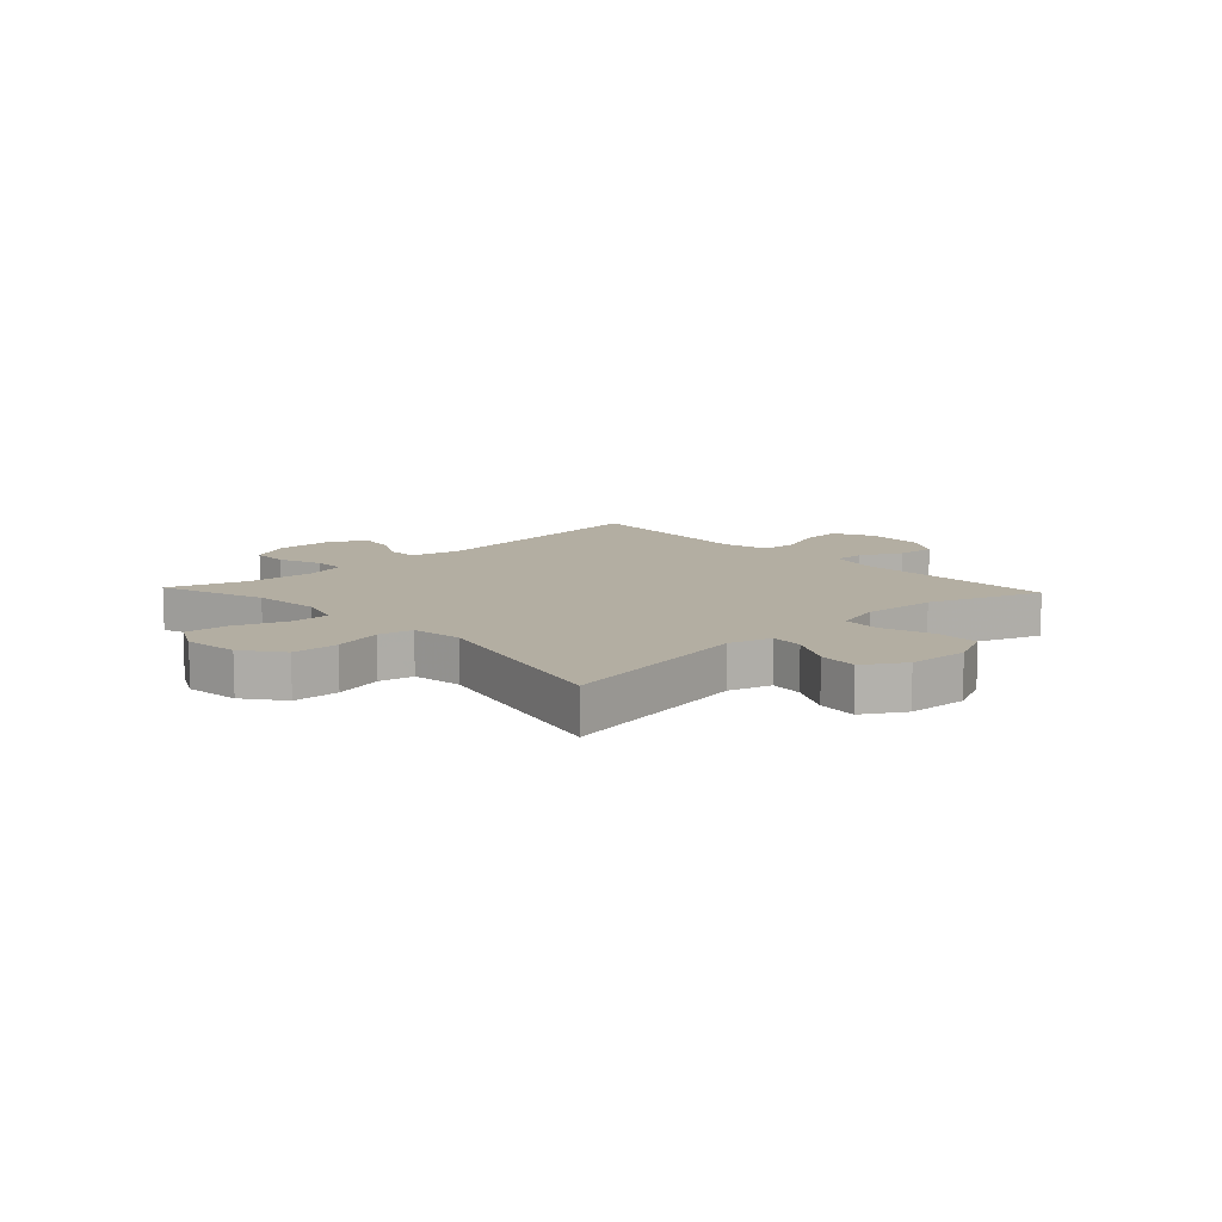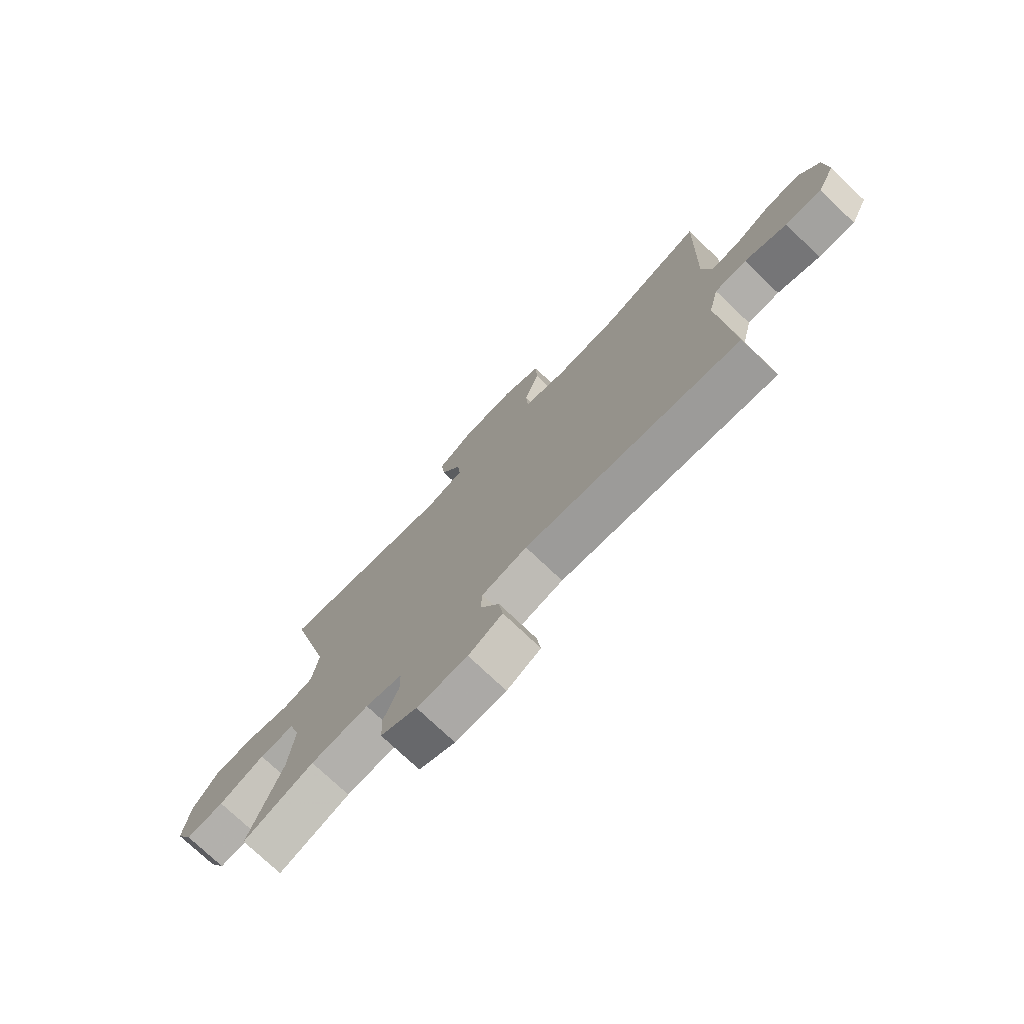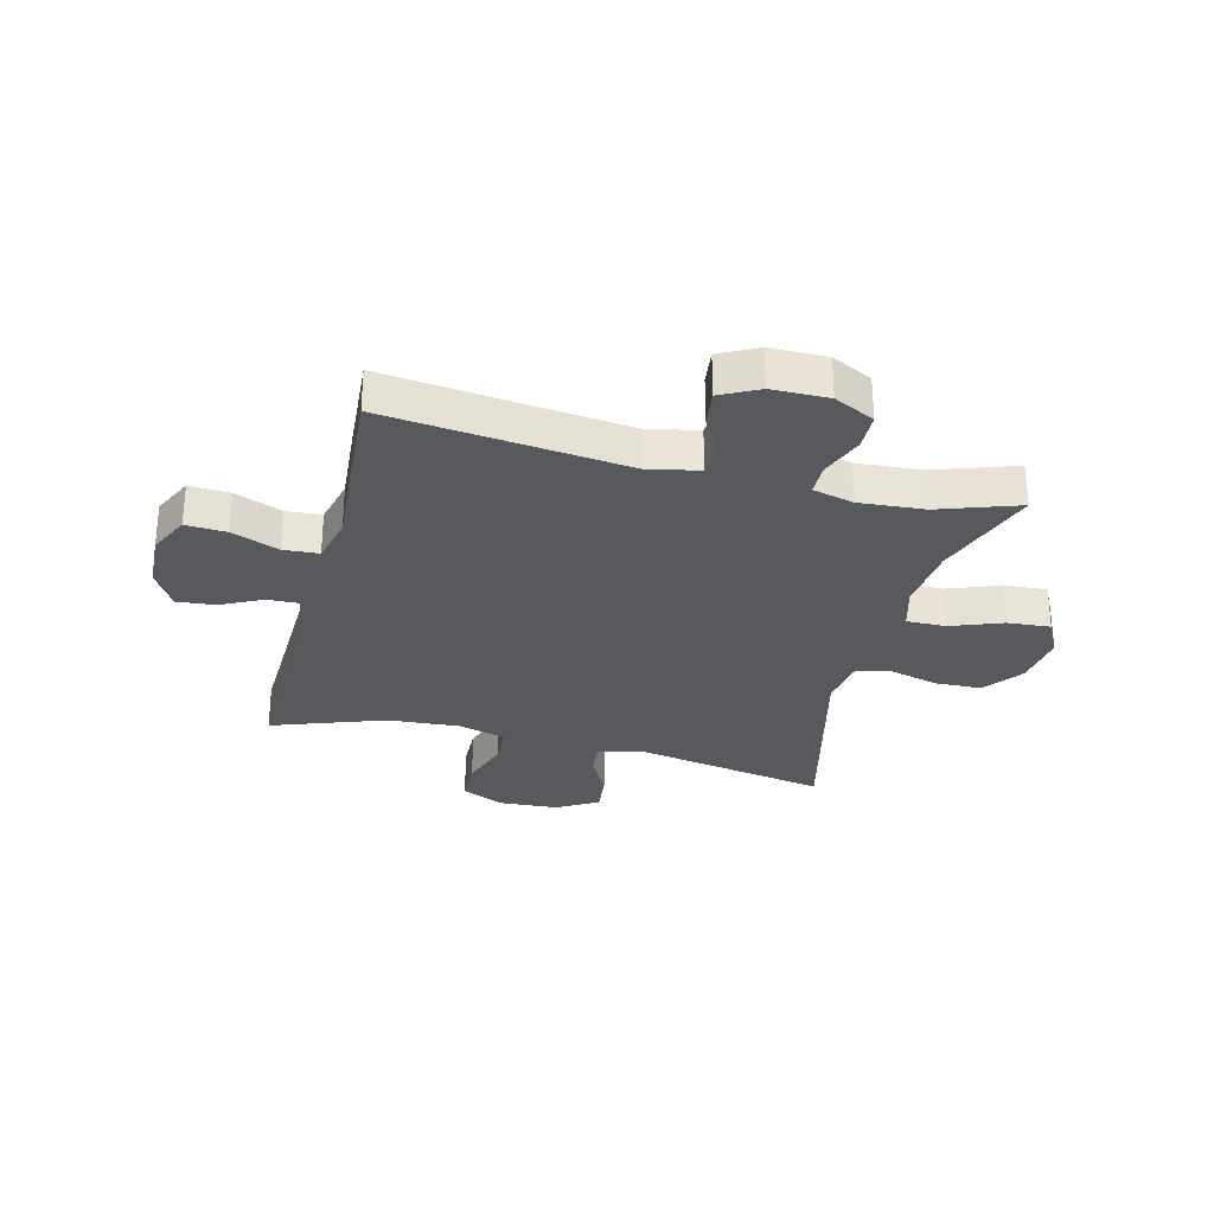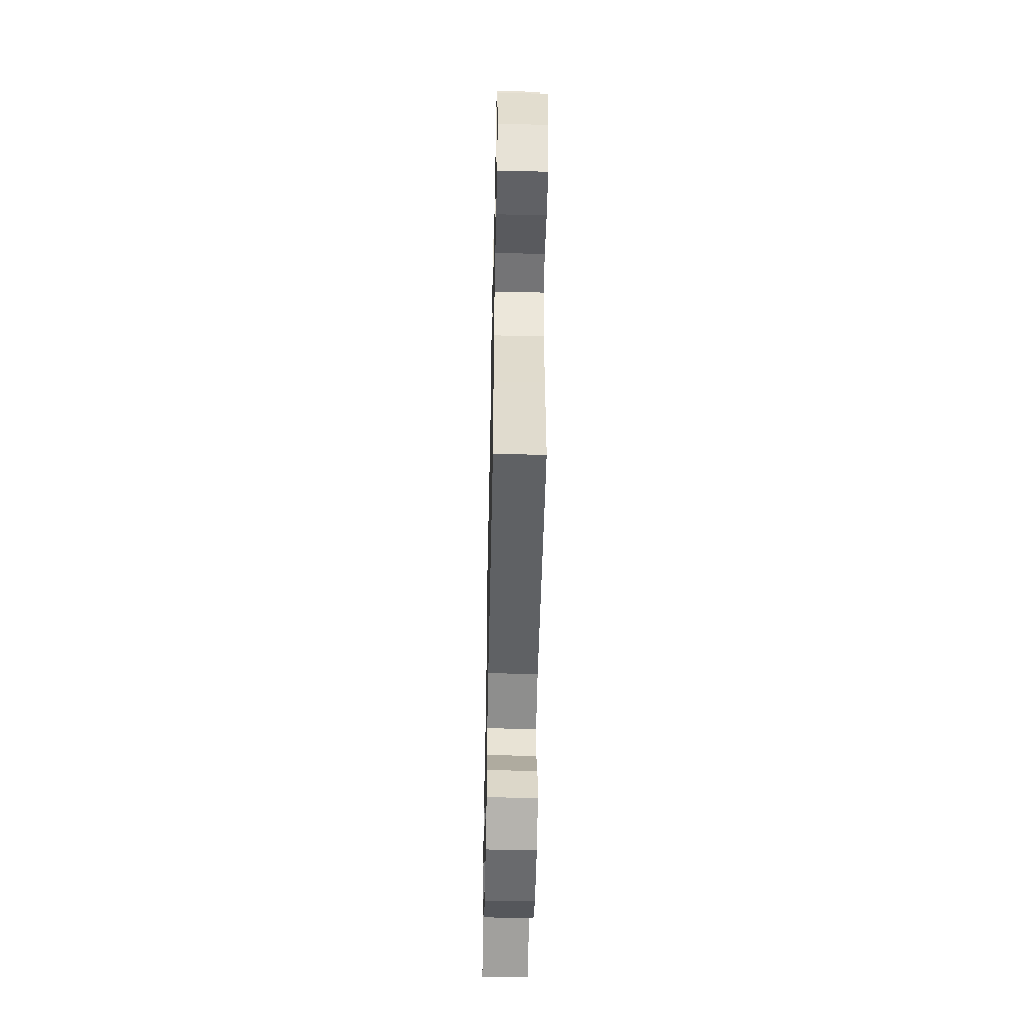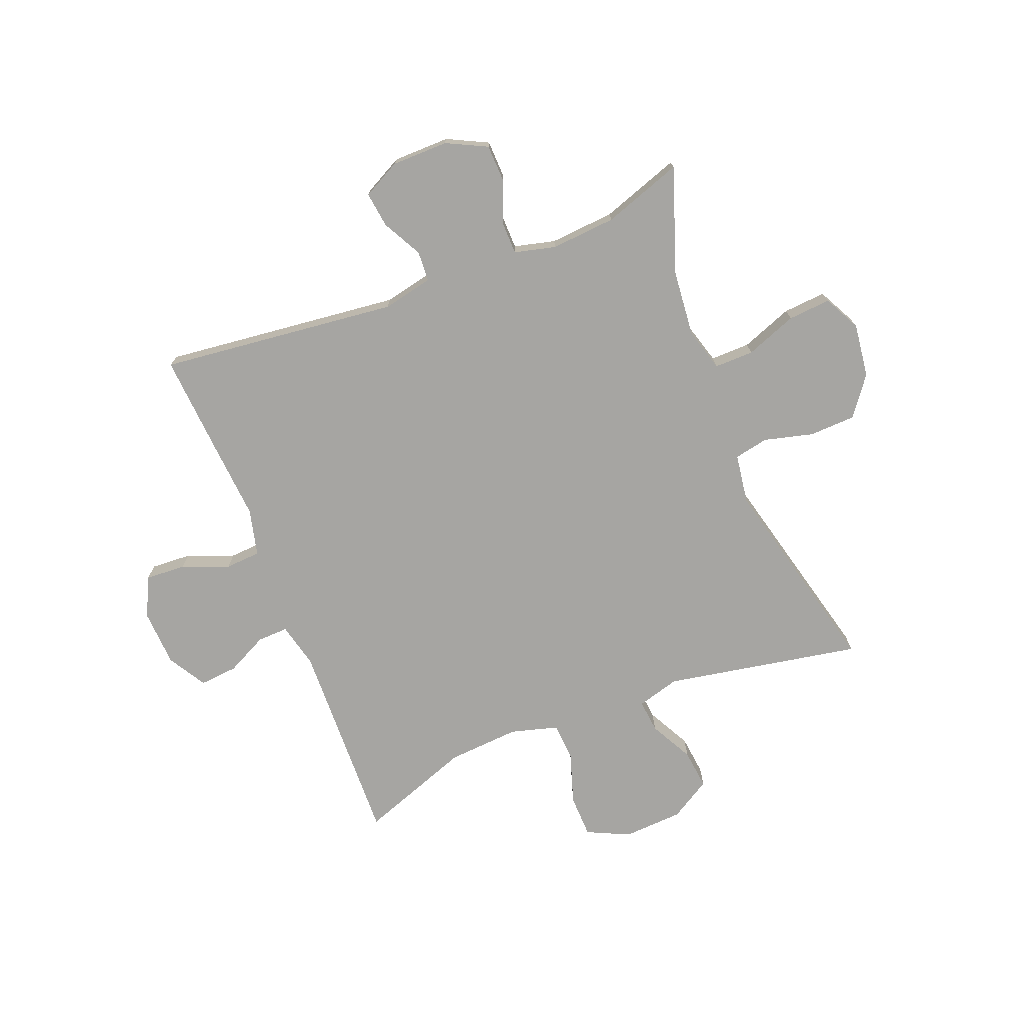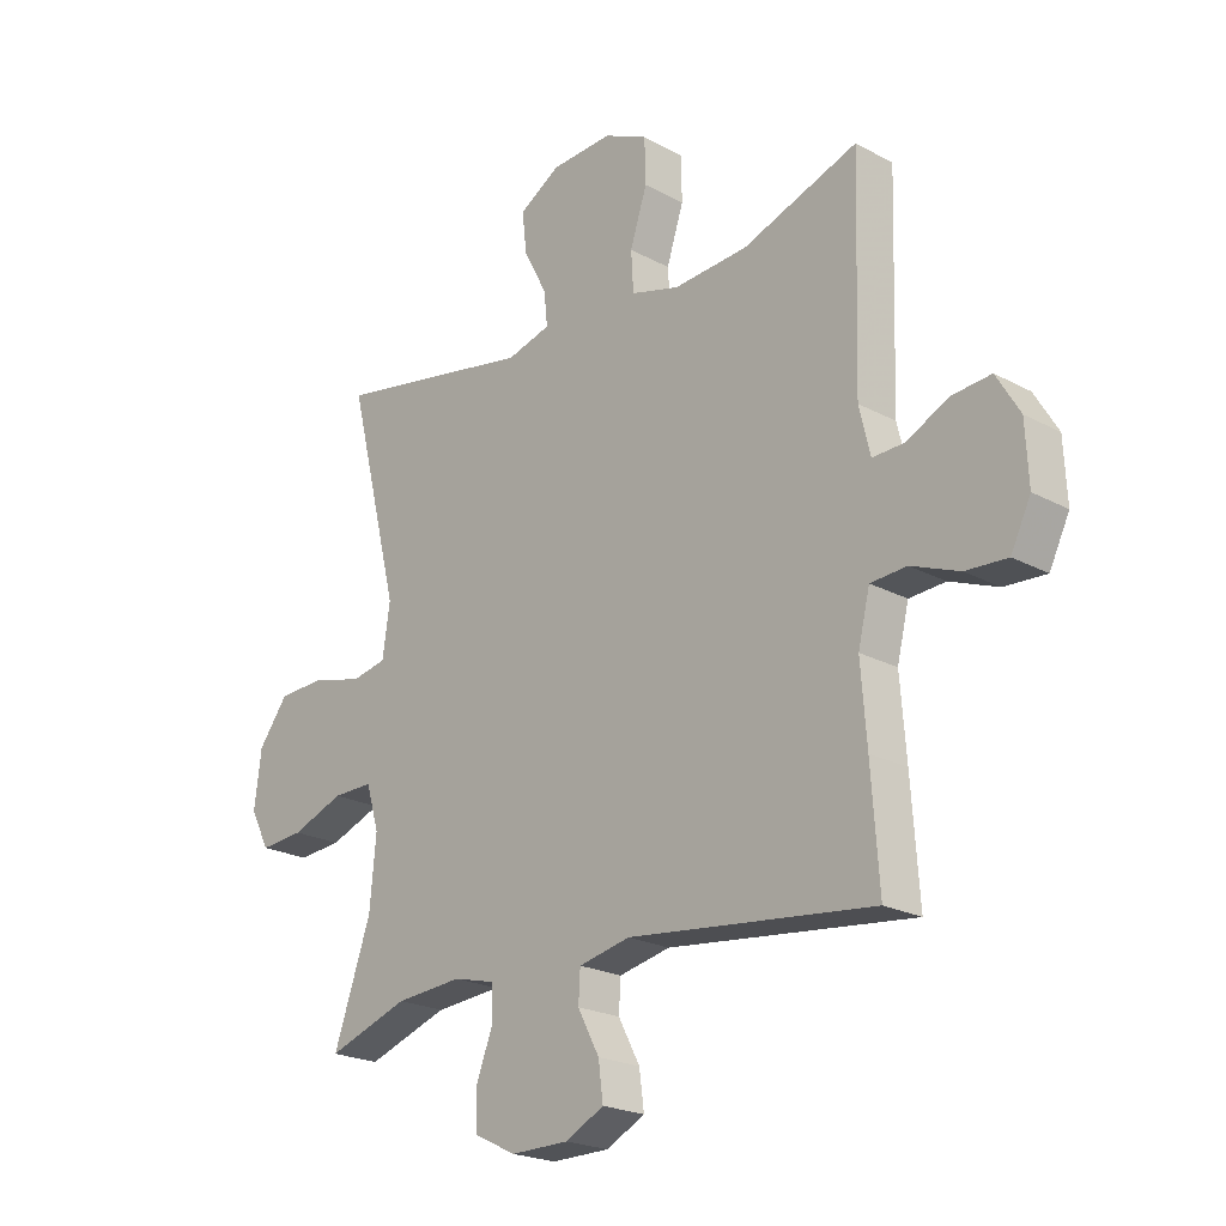
<metadata>
{"format":"obj","ext":"obj","renderer":"f3d","projection":"perspective","resolution":1024,"background":"white","views":[{"elev":10.8,"azim":-43.1,"up":"+Y"},{"elev":-75.2,"azim":46.4,"up":"+Z"},{"elev":-29.7,"azim":165.7,"up":"+Y"},{"elev":-52.6,"azim":88.8,"up":"+Z"},{"elev":-73.6,"azim":-158.5,"up":"+Y"},{"elev":-21.8,"azim":46.6,"up":"+Z"}]}
</metadata>
<code>
v 0.5 0.07 -0.5
v 0.081 0.07 -0.453
v -0.007 0.07 -0.472
v -0.01 0.07 -0.525
v 0.027 0.07 -0.595
v 0.035 0.07 -0.657
v -0.031 0.07 -0.691
v -0.13 0.07 -0.692
v -0.201 0.07 -0.657
v -0.203 0.07 -0.592
v -0.174 0.07 -0.517
v -0.175 0.07 -0.461
v -0.247 0.07 -0.443
v -0.361 0.07 -0.452
v -0.5 0.07 -0.5
v -0.436 0.07 -0.316
v -0.425 0.07 -0.199
v -0.447 0.07 -0.124
v -0.516 0.07 -0.125
v -0.606 0.07 -0.159
v -0.681 0.07 -0.165
v -0.714 0.07 -0.101
v -0.702 0.07 -0.006
v -0.651 0.07 0.062
v -0.57 0.07 0.065
v -0.484 0.07 0.043
v -0.424 0.07 0.055
v -0.411 0.07 0.143
v -0.5 0.07 0.5
v -0.156 0.07 0.437
v -0.081 0.07 0.458
v -0.087 0.07 0.516
v -0.127 0.07 0.592
v -0.135 0.07 0.662
v -0.064 0.07 0.705
v 0.041 0.07 0.711
v 0.116 0.07 0.676
v 0.118 0.07 0.6
v 0.089 0.07 0.511
v 0.093 0.07 0.443
v 0.176 0.07 0.42
v 0.303 0.07 0.429
v 0.5 0.07 0.5
v 0.489 0.07 0.138
v 0.508 0.07 0.059
v 0.562 0.07 0.061
v 0.634 0.07 0.097
v 0.701 0.07 0.103
v 0.741 0.07 0.036
v 0.746 0.07 -0.064
v 0.712 0.07 -0.134
v 0.641 0.07 -0.13
v 0.559 0.07 -0.098
v 0.497 0.07 -0.102
v 0.477 0.07 -0.185
v 0.487 0.07 -0.314
v 0.5 0 -0.5
v 0.081 0 -0.453
v -0.007 0 -0.472
v -0.01 0 -0.525
v 0.027 0 -0.595
v 0.035 0 -0.657
v -0.031 0 -0.691
v -0.13 0 -0.692
v -0.201 0 -0.657
v -0.203 0 -0.592
v -0.174 0 -0.517
v -0.175 0 -0.461
v -0.247 0 -0.443
v -0.361 0 -0.452
v -0.5 0 -0.5
v -0.436 0 -0.316
v -0.425 0 -0.199
v -0.447 0 -0.124
v -0.516 0 -0.125
v -0.606 0 -0.159
v -0.681 0 -0.165
v -0.714 0 -0.101
v -0.702 0 -0.006
v -0.651 0 0.062
v -0.57 0 0.065
v -0.484 0 0.043
v -0.424 0 0.055
v -0.411 0 0.143
v -0.5 0 0.5
v -0.156 0 0.437
v -0.081 0 0.458
v -0.087 0 0.516
v -0.127 0 0.592
v -0.135 0 0.662
v -0.064 0 0.705
v 0.041 0 0.711
v 0.116 0 0.676
v 0.118 0 0.6
v 0.089 0 0.511
v 0.093 0 0.443
v 0.176 0 0.42
v 0.303 0 0.429
v 0.5 0 0.5
v 0.489 0 0.138
v 0.508 0 0.059
v 0.562 0 0.061
v 0.634 0 0.097
v 0.701 0 0.103
v 0.741 0 0.036
v 0.746 0 -0.064
v 0.712 0 -0.134
v 0.641 0 -0.13
v 0.559 0 -0.098
v 0.497 0 -0.102
v 0.477 0 -0.185
v 0.487 0 -0.314
f 55 56 1 2
f 54 55 2 3
f 50 51 52 53
f 50 53 54
f 49 50 54
f 46 47 48 49
f 45 46 49 54
f 44 45 54 3
f 42 43 44 3
f 36 37 38 39
f 36 39 40
f 35 36 40
f 32 33 34 35
f 31 32 35 40
f 30 31 40 41
f 28 29 30
f 27 28 30 41
f 23 24 25 26
f 23 26 27
f 22 23 27
f 19 20 21 22
f 18 19 22 27
f 17 18 27 41
f 14 15 16
f 13 14 16 17
f 12 13 17 41
f 8 9 10 11
f 4 5 6 7
f 3 4 7 8
f 11 12 41 42
f 3 8 11 42
f 58 57 112 111
f 59 58 111 110
f 109 108 107 106
f 110 109 106
f 110 106 105
f 105 104 103 102
f 110 105 102 101
f 59 110 101 100
f 59 100 99 98
f 95 94 93 92
f 96 95 92
f 96 92 91
f 91 90 89 88
f 96 91 88 87
f 97 96 87 86
f 86 85 84
f 97 86 84 83
f 82 81 80 79
f 83 82 79
f 83 79 78
f 78 77 76 75
f 83 78 75 74
f 97 83 74 73
f 72 71 70
f 73 72 70 69
f 97 73 69 68
f 67 66 65 64
f 63 62 61 60
f 64 63 60 59
f 98 97 68 67
f 98 67 64 59
f 1 57 58 2
f 2 58 59 3
f 3 59 60 4
f 4 60 61 5
f 5 61 62 6
f 6 62 63 7
f 7 63 64 8
f 8 64 65 9
f 9 65 66 10
f 10 66 67 11
f 11 67 68 12
f 12 68 69 13
f 13 69 70 14
f 14 70 71 15
f 15 71 72 16
f 16 72 73 17
f 17 73 74 18
f 18 74 75 19
f 19 75 76 20
f 20 76 77 21
f 21 77 78 22
f 22 78 79 23
f 23 79 80 24
f 24 80 81 25
f 25 81 82 26
f 26 82 83 27
f 27 83 84 28
f 28 84 85 29
f 29 85 86 30
f 30 86 87 31
f 31 87 88 32
f 32 88 89 33
f 33 89 90 34
f 34 90 91 35
f 35 91 92 36
f 36 92 93 37
f 37 93 94 38
f 38 94 95 39
f 39 95 96 40
f 40 96 97 41
f 41 97 98 42
f 42 98 99 43
f 43 99 100 44
f 44 100 101 45
f 45 101 102 46
f 46 102 103 47
f 47 103 104 48
f 48 104 105 49
f 49 105 106 50
f 50 106 107 51
f 51 107 108 52
f 52 108 109 53
f 53 109 110 54
f 54 110 111 55
f 55 111 112 56
f 56 112 57 1

</code>
